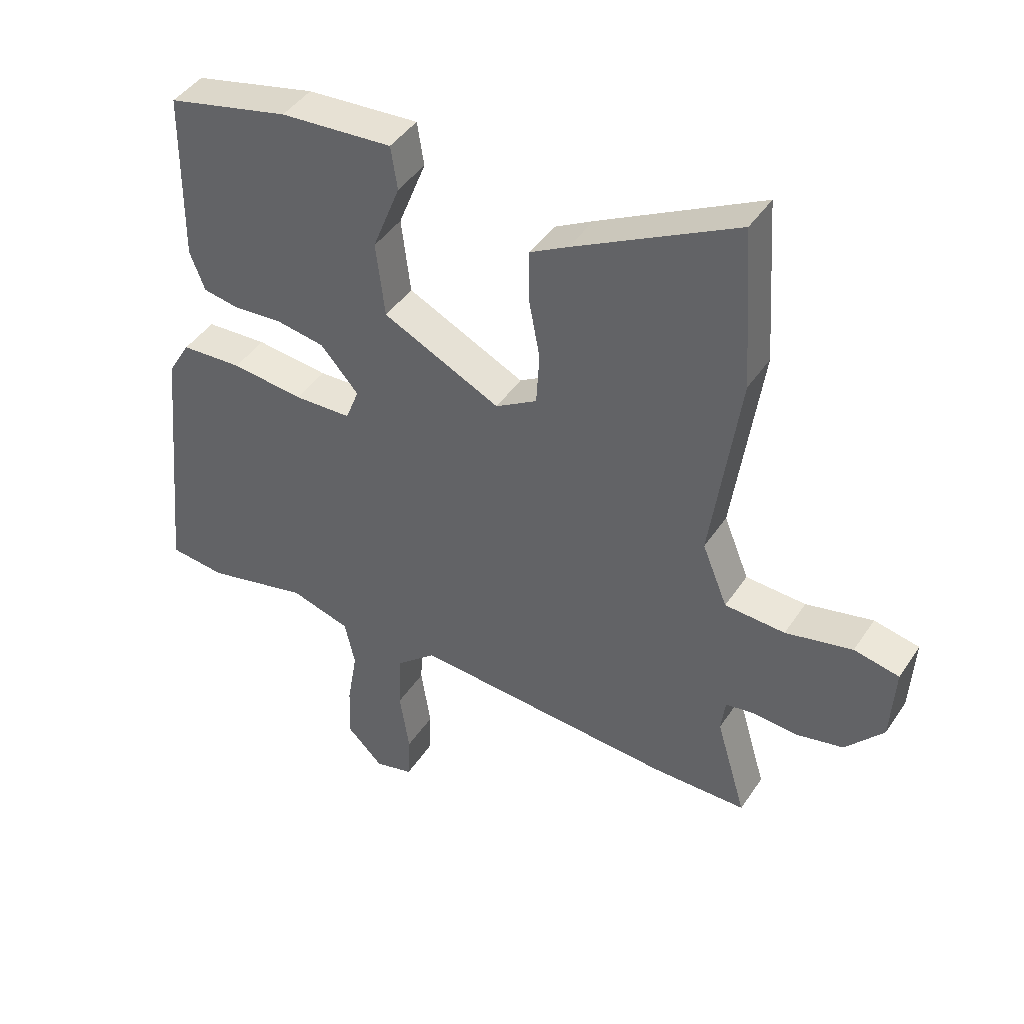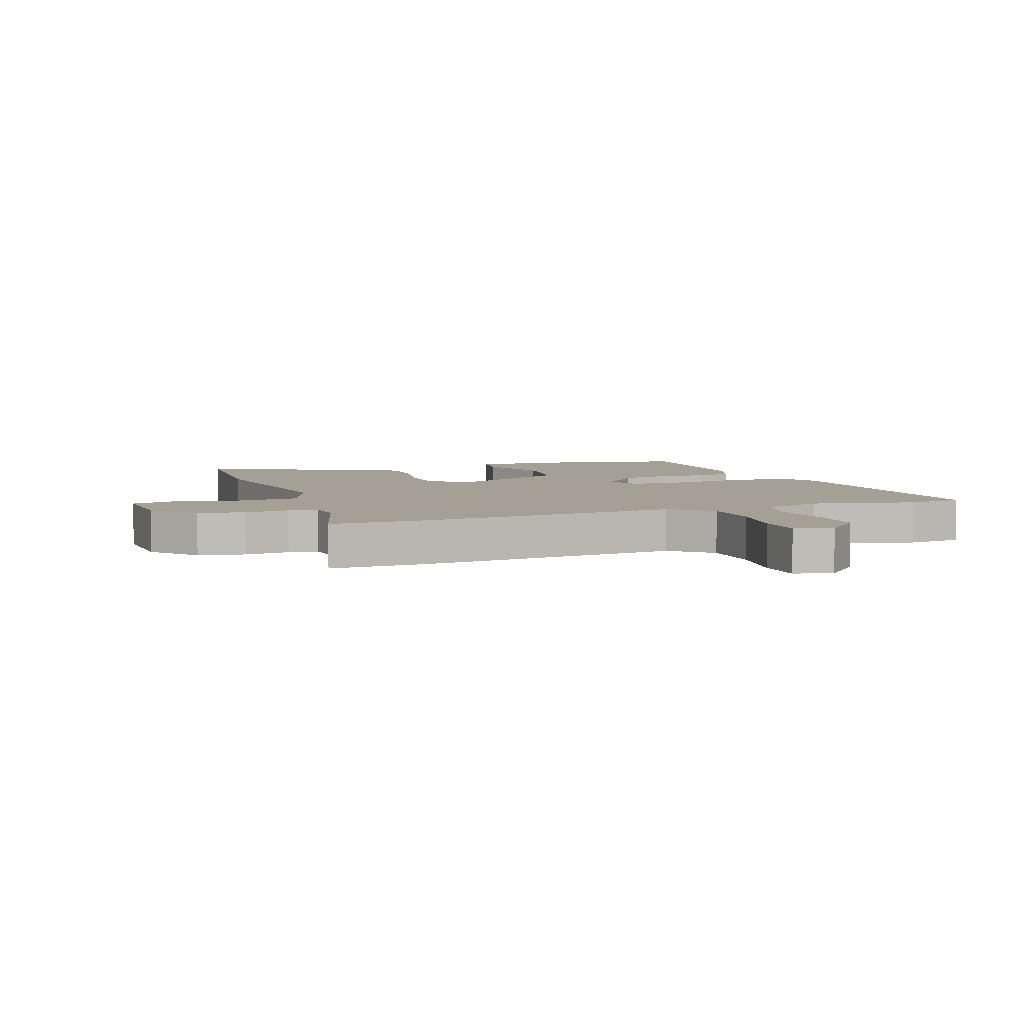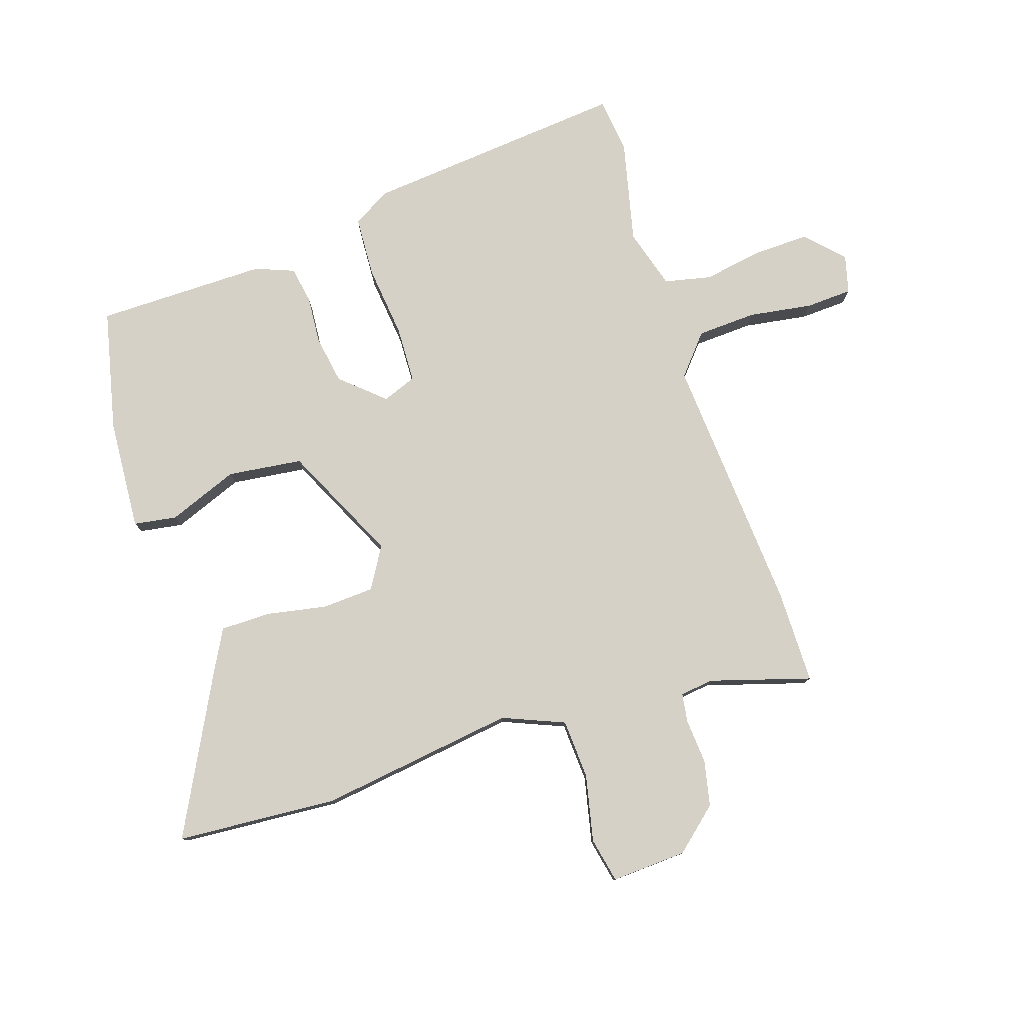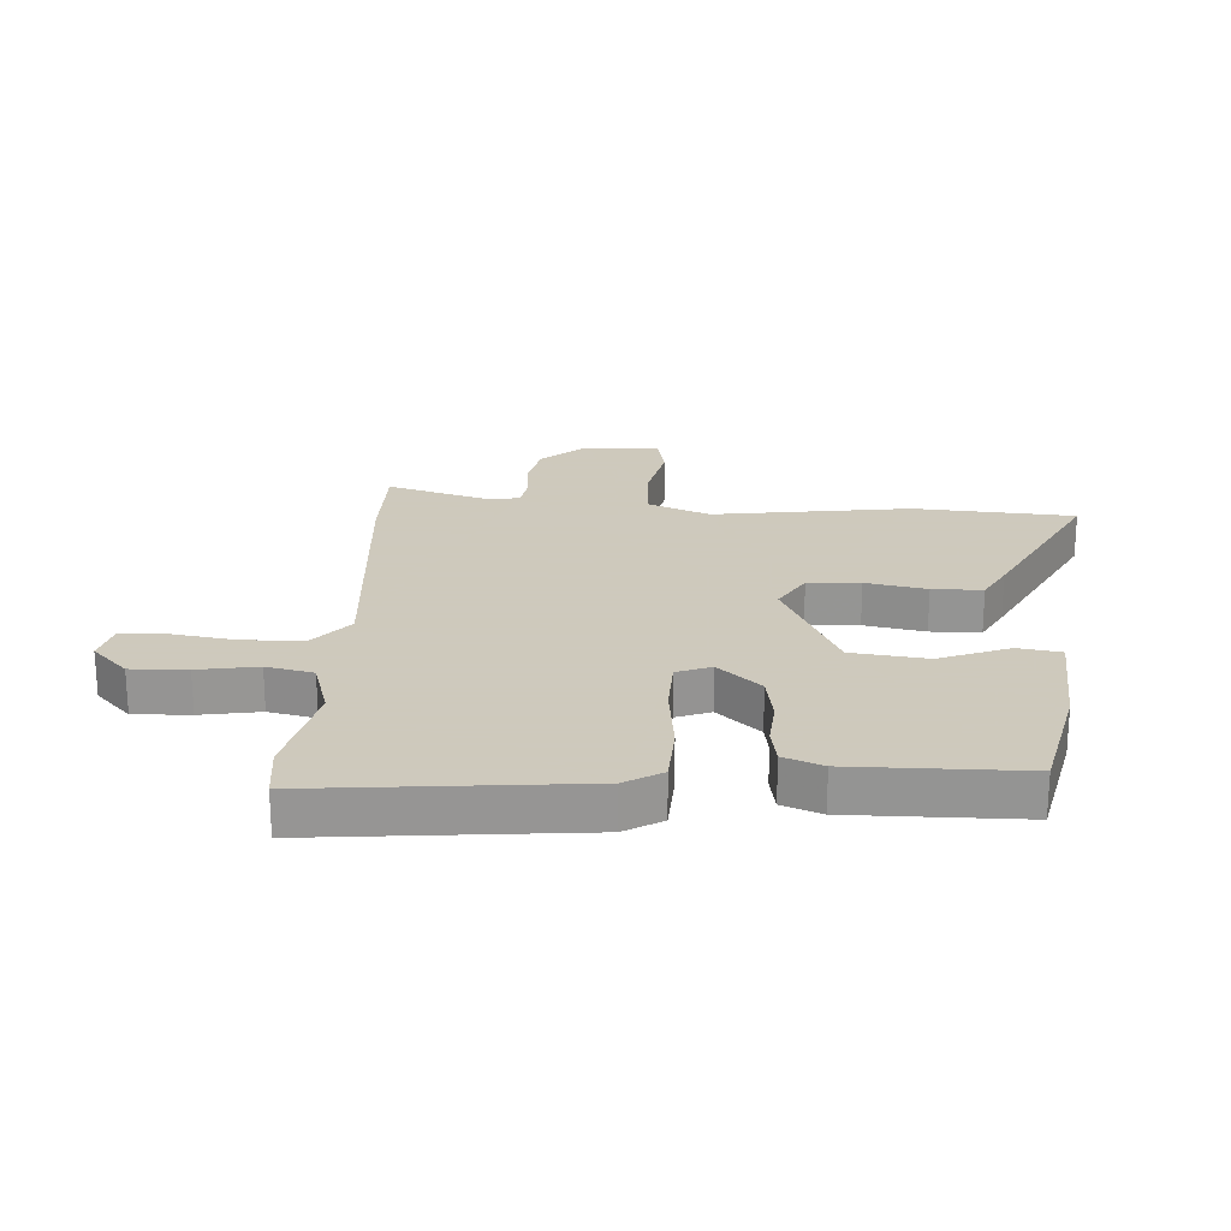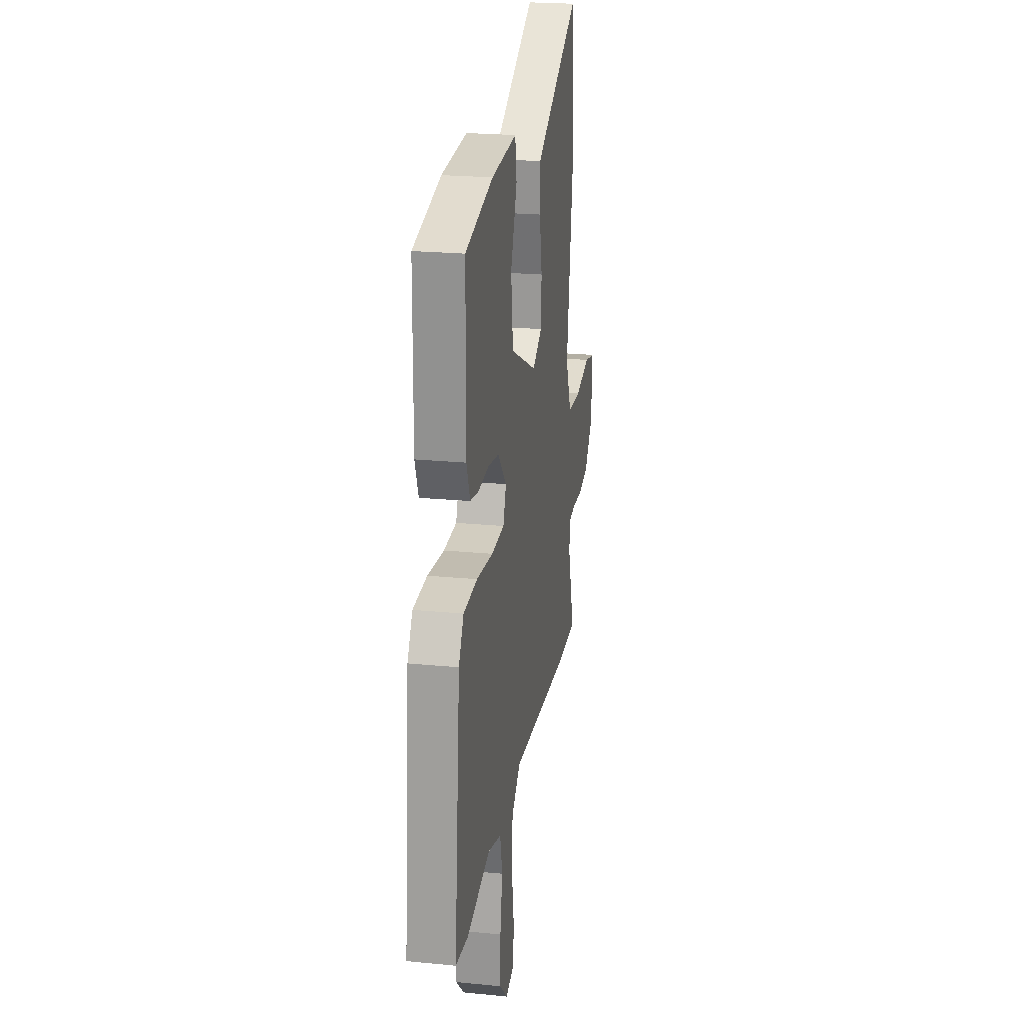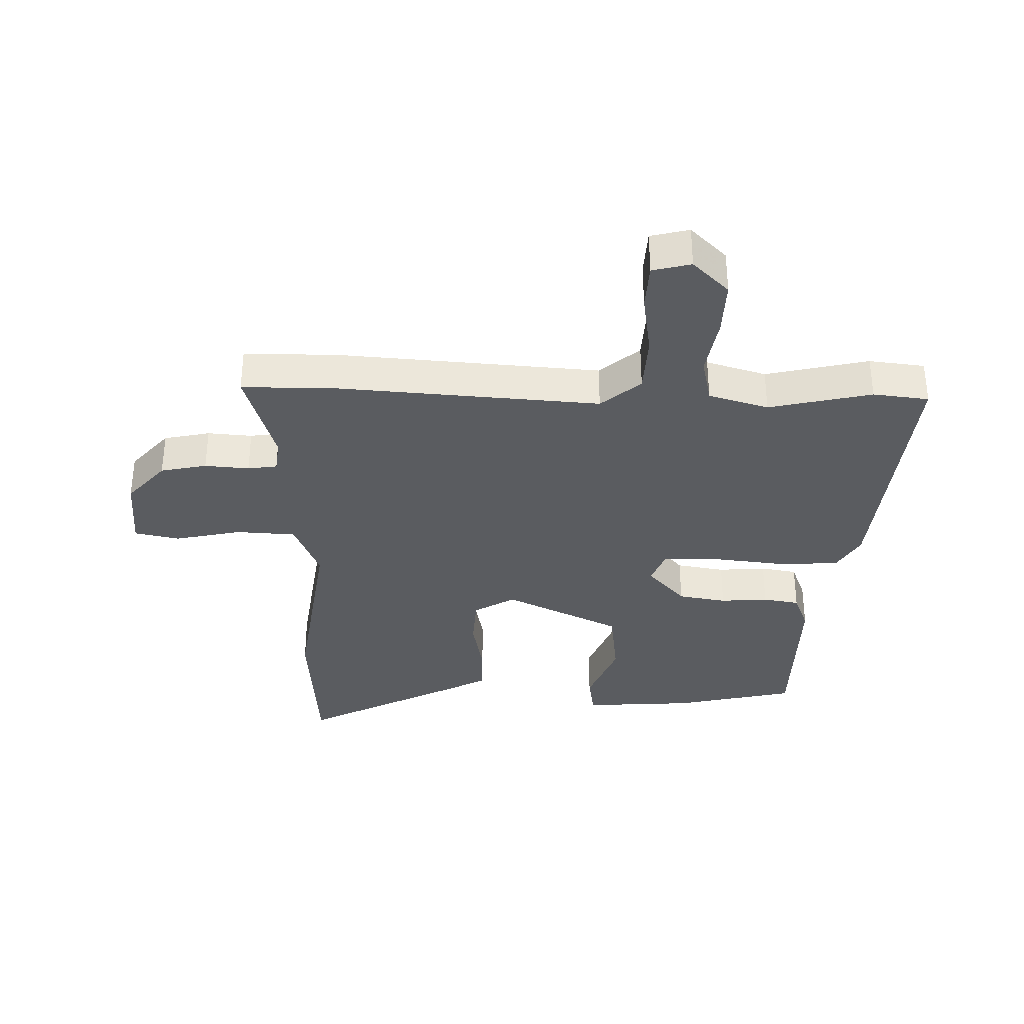
<metadata>
{"format":"obj","ext":"obj","renderer":"f3d","projection":"perspective","resolution":1024,"background":"white","views":[{"elev":43.4,"azim":31.2,"up":"+Z"},{"elev":5.7,"azim":159.9,"up":"+Y"},{"elev":78.7,"azim":72.1,"up":"+Y"},{"elev":22.6,"azim":-86.5,"up":"+Y"},{"elev":22.8,"azim":-80.5,"up":"+Z"},{"elev":-34.2,"azim":178.8,"up":"+Y"}]}
</metadata>
<code>
v 0.491 0.07 0.637
v 0.509 0.07 0.369
v 0.462 0.07 0.04
v 0.504 0.07 -0.063
v 0.604 0.07 -0.069
v 0.715 0.07 -0.045
v 0.79 0.07 -0.061
v 0.783 0.07 -0.187
v 0.72 0.07 -0.259
v 0.643 0.07 -0.275
v 0.569 0.07 -0.269
v 0.52 0.07 -0.276
v 0.513 0.07 -0.332
v 0.563 0.07 -0.5
v 0.406 0.07 -0.5
v -0.03 0.07 -0.467
v -0.096 0.07 -0.523
v -0.101 0.07 -0.622
v -0.085 0.07 -0.728
v -0.089 0.07 -0.806
v -0.153 0.07 -0.822
v -0.213 0.07 -0.763
v -0.21 0.07 -0.67
v -0.193 0.07 -0.571
v -0.21 0.07 -0.493
v -0.31 0.07 -0.463
v -0.481 0.07 -0.502
v -0.574 0.07 -0.491
v -0.531 0.07 -0.05
v -0.494 0.07 0.012
v -0.392 0.07 0.017
v -0.272 0.07 0.003
v -0.177 0.07 0.006
v -0.155 0.07 0.063
v -0.218 0.07 0.134
v -0.299 0.07 0.148
v -0.379 0.07 0.142
v -0.44 0.07 0.153
v -0.465 0.07 0.218
v -0.462 0.07 0.503
v -0.259 0.07 0.549
v -0.073 0.07 0.561
v -0.062 0.07 0.489
v -0.108 0.07 0.372
v -0.093 0.07 0.247
v 0.102 0.07 0.152
v 0.171 0.07 0.193
v 0.176 0.07 0.28
v 0.157 0.07 0.381
v 0.158 0.07 0.464
v 0.221 0.07 0.498
v 0.491 0 0.637
v 0.509 0 0.369
v 0.462 0 0.04
v 0.504 0 -0.063
v 0.604 0 -0.069
v 0.715 0 -0.045
v 0.79 0 -0.061
v 0.783 0 -0.187
v 0.72 0 -0.259
v 0.643 0 -0.275
v 0.569 0 -0.269
v 0.52 0 -0.276
v 0.513 0 -0.332
v 0.563 0 -0.5
v 0.406 0 -0.5
v -0.03 0 -0.467
v -0.096 0 -0.523
v -0.101 0 -0.622
v -0.085 0 -0.728
v -0.089 0 -0.806
v -0.153 0 -0.822
v -0.213 0 -0.763
v -0.21 0 -0.67
v -0.193 0 -0.571
v -0.21 0 -0.493
v -0.31 0 -0.463
v -0.481 0 -0.502
v -0.574 0 -0.491
v -0.531 0 -0.05
v -0.494 0 0.012
v -0.392 0 0.017
v -0.272 0 0.003
v -0.177 0 0.006
v -0.155 0 0.063
v -0.218 0 0.134
v -0.299 0 0.148
v -0.379 0 0.142
v -0.44 0 0.153
v -0.465 0 0.218
v -0.462 0 0.503
v -0.259 0 0.549
v -0.073 0 0.561
v -0.062 0 0.489
v -0.108 0 0.372
v -0.093 0 0.247
v 0.102 0 0.152
v 0.171 0 0.193
v 0.176 0 0.28
v 0.157 0 0.381
v 0.158 0 0.464
v 0.221 0 0.498
f 48 49 50 51
f 47 48 51 1
f 41 42 43 44
f 41 44 45
f 40 41 45
f 39 40 45
f 36 37 38 39
f 35 36 39 45
f 34 35 45 46
f 29 30 31 32
f 29 32 33
f 26 27 28 29
f 25 26 29 33
f 24 25 33 34
f 22 23 24
f 21 22 24
f 18 19 20 21
f 17 18 21 24
f 16 17 24 34
f 13 14 15 16
f 12 13 16 34
f 8 9 10 11
f 5 6 7 8
f 4 5 8 11
f 3 4 11 12
f 47 1 2 3
f 46 47 3 12
f 12 34 46
f 102 101 100 99
f 52 102 99 98
f 95 94 93 92
f 96 95 92
f 96 92 91
f 96 91 90
f 90 89 88 87
f 96 90 87 86
f 97 96 86 85
f 83 82 81 80
f 84 83 80
f 80 79 78 77
f 84 80 77 76
f 85 84 76 75
f 75 74 73
f 75 73 72
f 72 71 70 69
f 75 72 69 68
f 85 75 68 67
f 67 66 65 64
f 85 67 64 63
f 62 61 60 59
f 59 58 57 56
f 62 59 56 55
f 63 62 55 54
f 54 53 52 98
f 63 54 98 97
f 97 85 63
f 1 52 53 2
f 2 53 54 3
f 3 54 55 4
f 4 55 56 5
f 5 56 57 6
f 6 57 58 7
f 7 58 59 8
f 8 59 60 9
f 9 60 61 10
f 10 61 62 11
f 11 62 63 12
f 12 63 64 13
f 13 64 65 14
f 14 65 66 15
f 15 66 67 16
f 16 67 68 17
f 17 68 69 18
f 18 69 70 19
f 19 70 71 20
f 20 71 72 21
f 21 72 73 22
f 22 73 74 23
f 23 74 75 24
f 24 75 76 25
f 25 76 77 26
f 26 77 78 27
f 27 78 79 28
f 28 79 80 29
f 29 80 81 30
f 30 81 82 31
f 31 82 83 32
f 32 83 84 33
f 33 84 85 34
f 34 85 86 35
f 35 86 87 36
f 36 87 88 37
f 37 88 89 38
f 38 89 90 39
f 39 90 91 40
f 40 91 92 41
f 41 92 93 42
f 42 93 94 43
f 43 94 95 44
f 44 95 96 45
f 45 96 97 46
f 46 97 98 47
f 47 98 99 48
f 48 99 100 49
f 49 100 101 50
f 50 101 102 51
f 51 102 52 1

</code>
